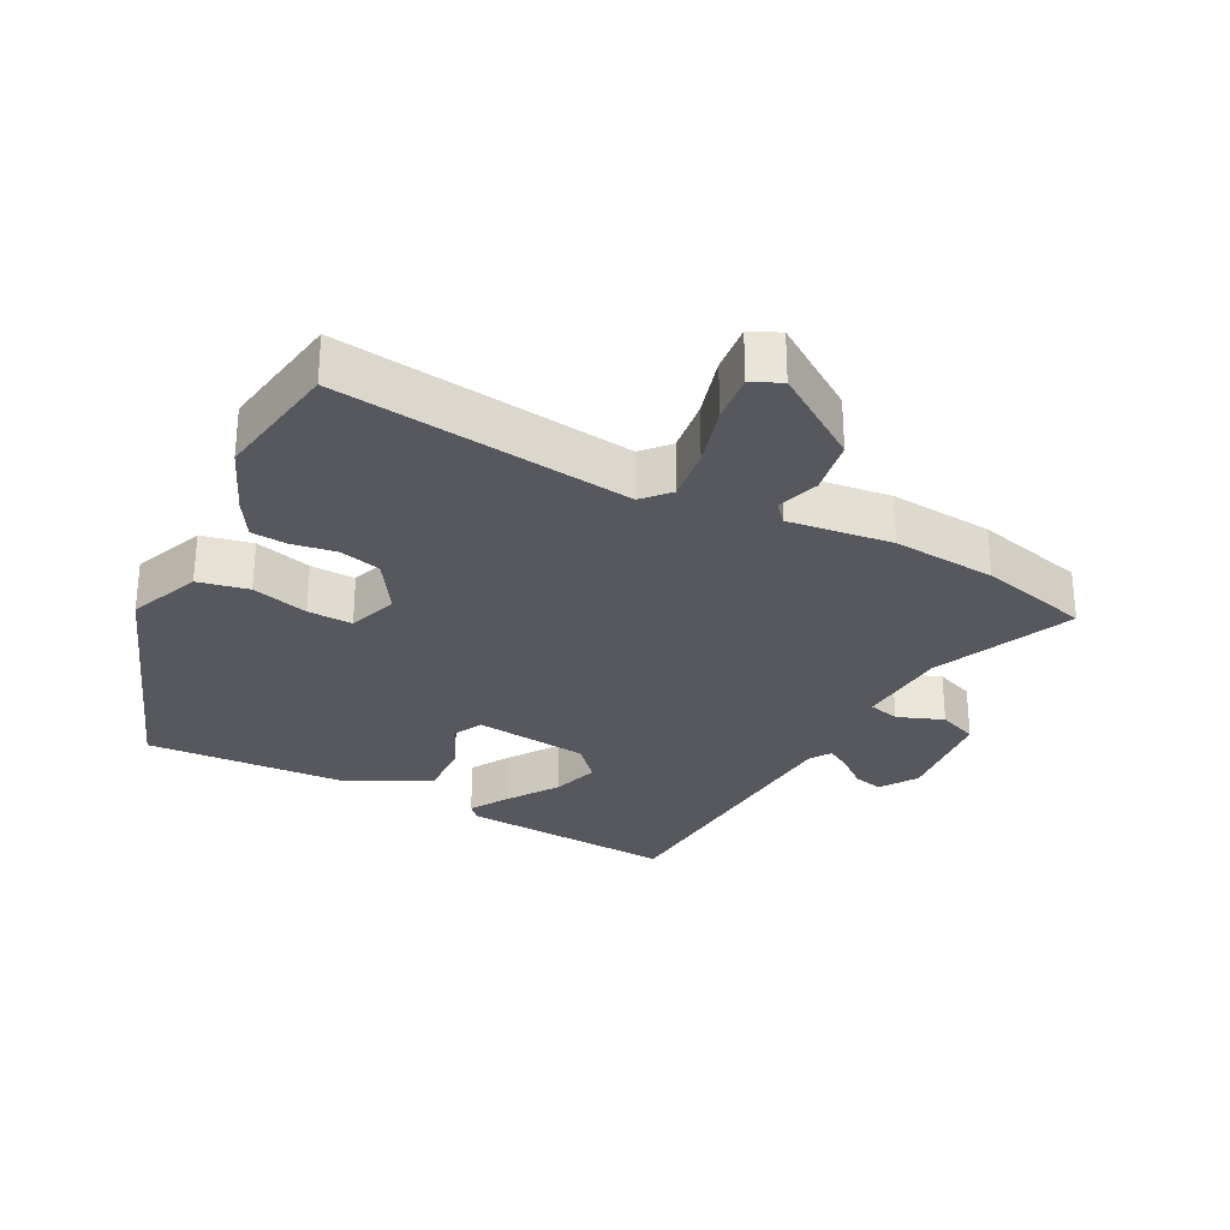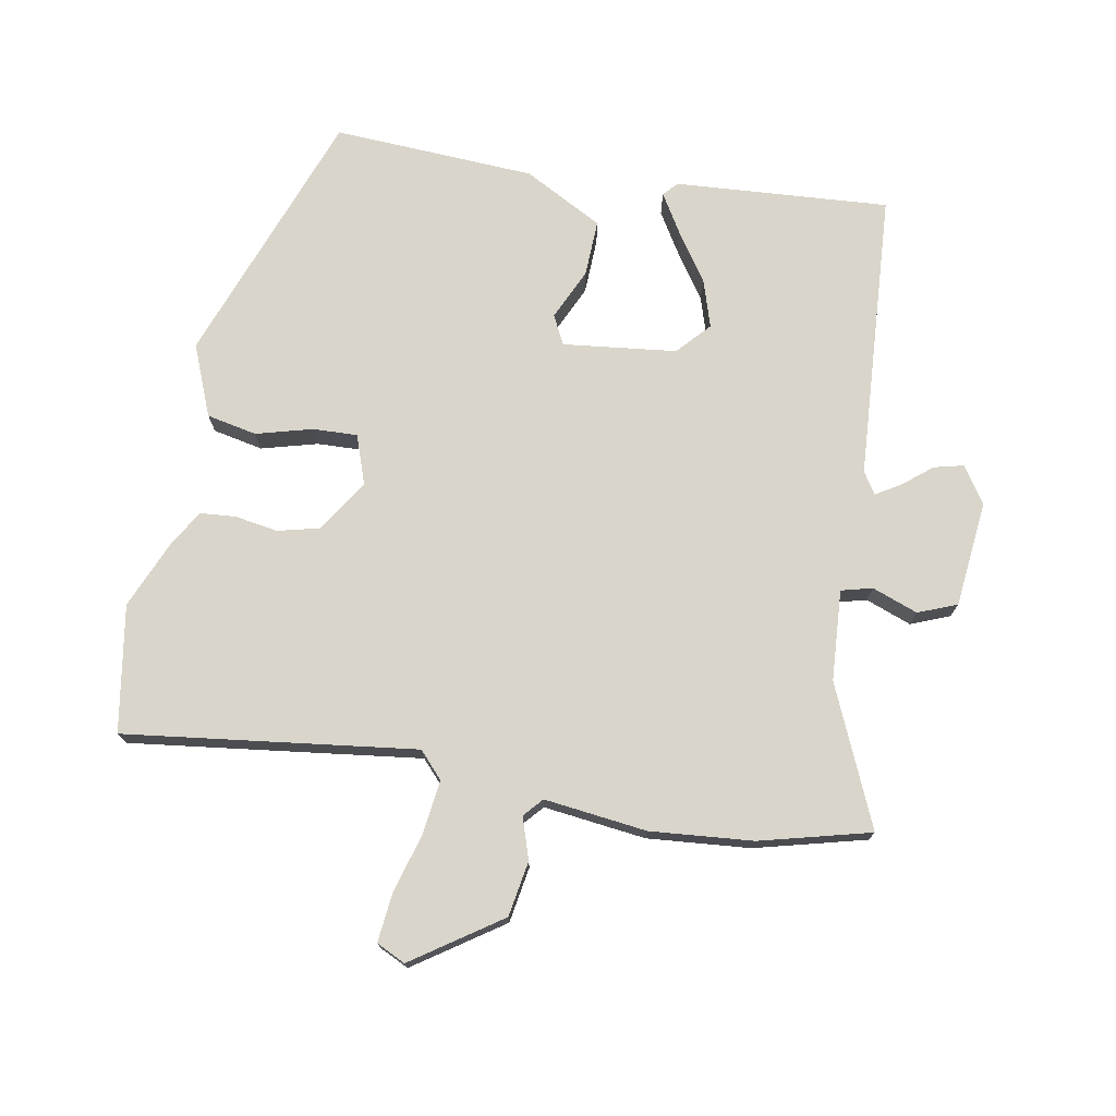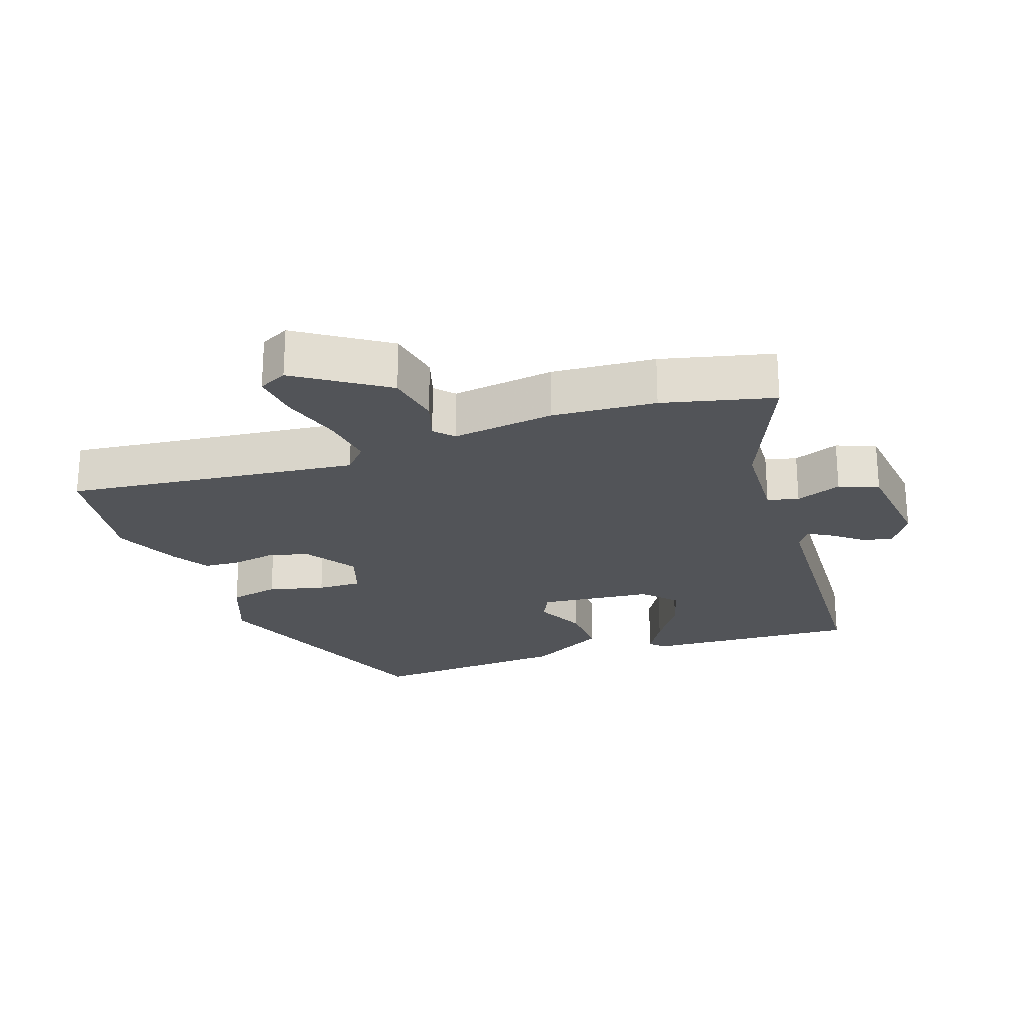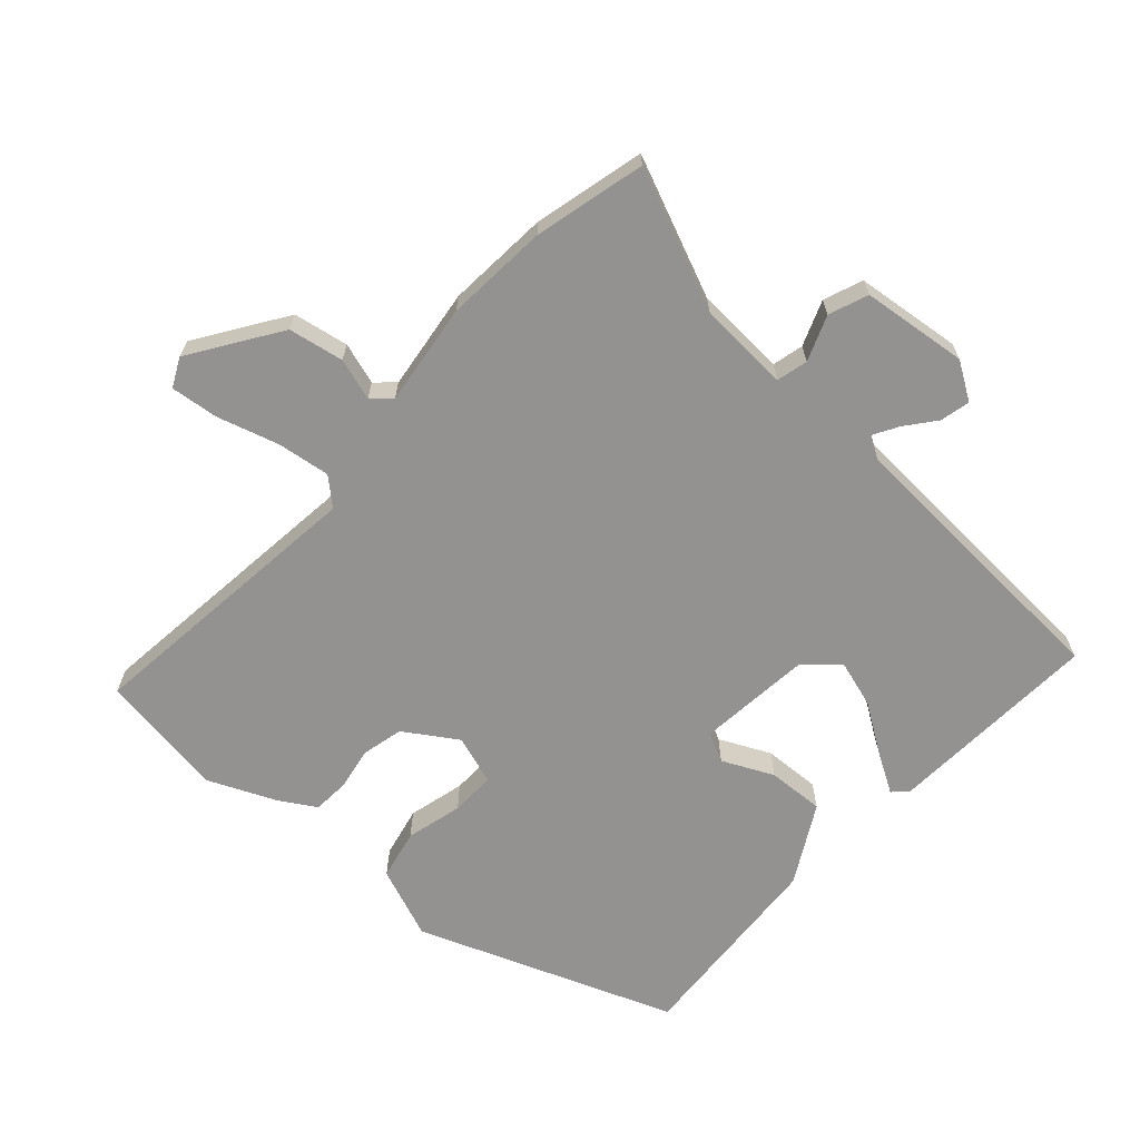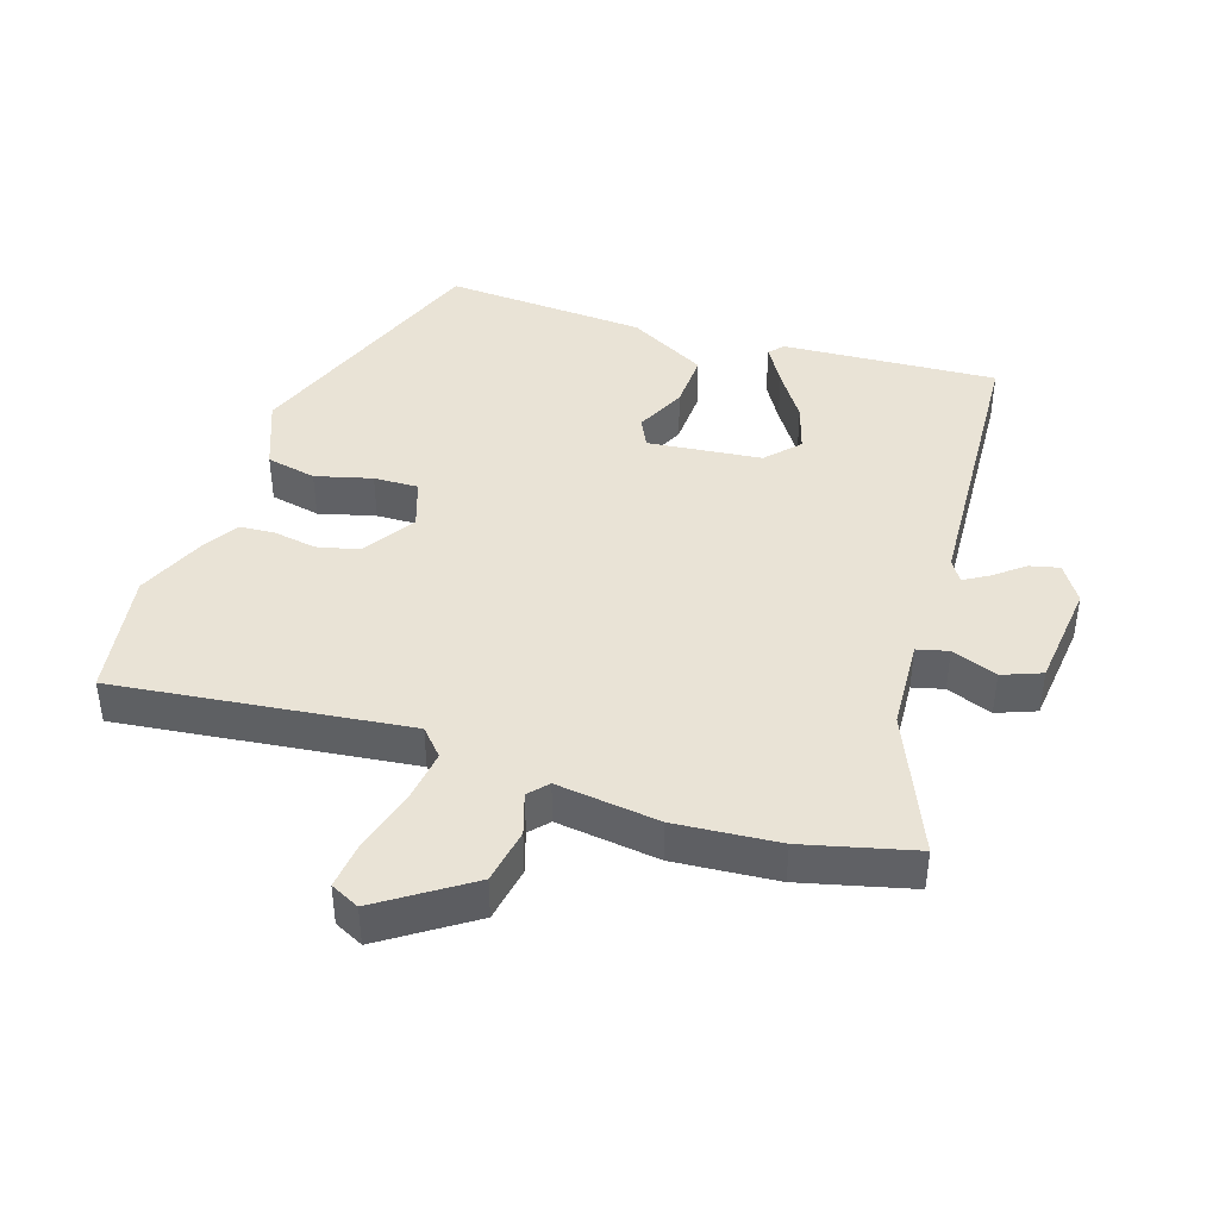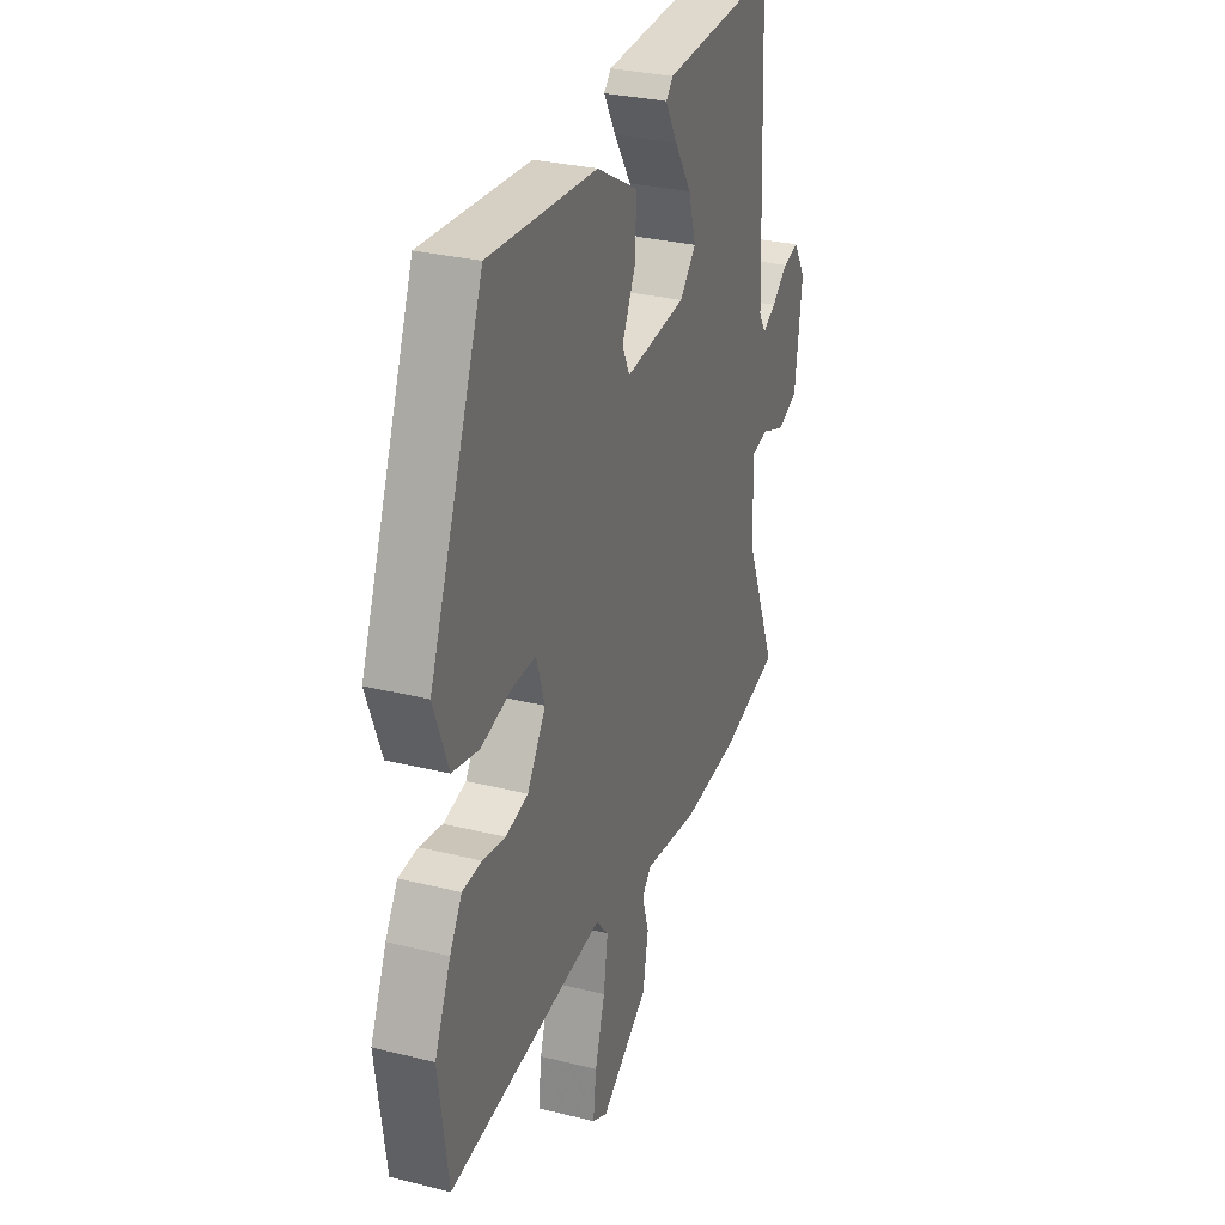
<metadata>
{"format":"obj","ext":"obj","renderer":"f3d","projection":"perspective","resolution":1024,"background":"white","views":[{"elev":-28.9,"azim":151.4,"up":"+Y"},{"elev":74.4,"azim":-171.0,"up":"+Y"},{"elev":-23.3,"azim":-161.3,"up":"+Y"},{"elev":-66.5,"azim":-132.7,"up":"+Y"},{"elev":42.1,"azim":-162.9,"up":"+Y"},{"elev":30.0,"azim":110.0,"up":"+Z"}]}
</metadata>
<code>
v 0.355 0.07 0.484
v 0.506 0.07 0.101
v 0.465 0.07 -0.007
v 0.39 0.07 -0.024
v 0.305 0.07 -0.003
v 0.238 0.07 -0.002
v 0.214 0.07 -0.076
v 0.266 0.07 -0.154
v 0.329 0.07 -0.168
v 0.393 0.07 -0.156
v 0.447 0.07 -0.159
v 0.481 0.07 -0.214
v 0.526 0.07 -0.314
v 0.499 0.07 -0.505
v 0.06 0.07 -0.459
v 0.025 0.07 -0.499
v 0.037 0.07 -0.579
v 0.065 0.07 -0.67
v 0.074 0.07 -0.742
v 0.031 0.07 -0.764
v -0.103 0.07 -0.677
v -0.119 0.07 -0.594
v -0.1 0.07 -0.531
v -0.126 0.07 -0.503
v -0.28 0.07 -0.525
v -0.435 0.07 -0.515
v -0.602 0.07 -0.476
v -0.515 0.07 -0.265
v -0.509 0.07 -0.128
v -0.556 0.07 -0.117
v -0.624 0.07 -0.144
v -0.683 0.07 -0.122
v -0.703 0.07 0.037
v -0.668 0.07 0.093
v -0.623 0.07 0.083
v -0.578 0.07 0.048
v -0.541 0.07 0.027
v -0.521 0.07 0.06
v -0.502 0.07 0.495
v -0.179 0.07 0.48
v -0.159 0.07 0.459
v -0.193 0.07 0.4
v -0.241 0.07 0.326
v -0.262 0.07 0.254
v -0.216 0.07 0.206
v -0.045 0.07 0.19
v -0.024 0.07 0.234
v -0.061 0.07 0.31
v -0.066 0.07 0.395
v 0.051 0.07 0.461
v 0.355 0 0.484
v 0.506 0 0.101
v 0.465 0 -0.007
v 0.39 0 -0.024
v 0.305 0 -0.003
v 0.238 0 -0.002
v 0.214 0 -0.076
v 0.266 0 -0.154
v 0.329 0 -0.168
v 0.393 0 -0.156
v 0.447 0 -0.159
v 0.481 0 -0.214
v 0.526 0 -0.314
v 0.499 0 -0.505
v 0.06 0 -0.459
v 0.025 0 -0.499
v 0.037 0 -0.579
v 0.065 0 -0.67
v 0.074 0 -0.742
v 0.031 0 -0.764
v -0.103 0 -0.677
v -0.119 0 -0.594
v -0.1 0 -0.531
v -0.126 0 -0.503
v -0.28 0 -0.525
v -0.435 0 -0.515
v -0.602 0 -0.476
v -0.515 0 -0.265
v -0.509 0 -0.128
v -0.556 0 -0.117
v -0.624 0 -0.144
v -0.683 0 -0.122
v -0.703 0 0.037
v -0.668 0 0.093
v -0.623 0 0.083
v -0.578 0 0.048
v -0.541 0 0.027
v -0.521 0 0.06
v -0.502 0 0.495
v -0.179 0 0.48
v -0.159 0 0.459
v -0.193 0 0.4
v -0.241 0 0.326
v -0.262 0 0.254
v -0.216 0 0.206
v -0.045 0 0.19
v -0.024 0 0.234
v -0.061 0 0.31
v -0.066 0 0.395
v 0.051 0 0.461
f 3 4 5
f 2 3 5
f 1 2 5
f 50 1 5
f 49 50 5
f 48 49 5
f 47 48 5
f 46 47 5 6
f 45 46 6 7
f 41 42 43
f 40 41 43
f 39 40 43
f 38 39 43
f 37 38 43 44
f 34 35 36
f 33 34 36
f 32 33 36
f 31 32 36
f 30 31 36
f 29 30 36 37
f 26 27 28
f 25 26 28
f 24 25 28
f 24 28 29
f 21 22 23
f 20 21 23
f 19 20 23
f 18 19 23
f 17 18 23
f 16 17 23 24
f 37 44 45
f 29 37 45
f 24 29 45
f 16 24 45
f 15 16 45
f 13 14 15
f 12 13 15
f 11 12 15
f 10 11 15
f 9 10 15
f 15 45 7 8
f 8 9 15
f 55 54 53
f 55 53 52
f 55 52 51
f 55 51 100
f 55 100 99
f 55 99 98
f 55 98 97
f 56 55 97 96
f 57 56 96 95
f 93 92 91
f 93 91 90
f 93 90 89
f 93 89 88
f 94 93 88 87
f 86 85 84
f 86 84 83
f 86 83 82
f 86 82 81
f 86 81 80
f 87 86 80 79
f 78 77 76
f 78 76 75
f 78 75 74
f 79 78 74
f 73 72 71
f 73 71 70
f 73 70 69
f 73 69 68
f 73 68 67
f 74 73 67 66
f 95 94 87
f 95 87 79
f 95 79 74
f 95 74 66
f 95 66 65
f 65 64 63
f 65 63 62
f 65 62 61
f 65 61 60
f 65 60 59
f 58 57 95 65
f 65 59 58
f 1 51 52 2
f 2 52 53 3
f 3 53 54 4
f 4 54 55 5
f 5 55 56 6
f 6 56 57 7
f 7 57 58 8
f 8 58 59 9
f 9 59 60 10
f 10 60 61 11
f 11 61 62 12
f 12 62 63 13
f 13 63 64 14
f 14 64 65 15
f 15 65 66 16
f 16 66 67 17
f 17 67 68 18
f 18 68 69 19
f 19 69 70 20
f 20 70 71 21
f 21 71 72 22
f 22 72 73 23
f 23 73 74 24
f 24 74 75 25
f 25 75 76 26
f 26 76 77 27
f 27 77 78 28
f 28 78 79 29
f 29 79 80 30
f 30 80 81 31
f 31 81 82 32
f 32 82 83 33
f 33 83 84 34
f 34 84 85 35
f 35 85 86 36
f 36 86 87 37
f 37 87 88 38
f 38 88 89 39
f 39 89 90 40
f 40 90 91 41
f 41 91 92 42
f 42 92 93 43
f 43 93 94 44
f 44 94 95 45
f 45 95 96 46
f 46 96 97 47
f 47 97 98 48
f 48 98 99 49
f 49 99 100 50
f 50 100 51 1

</code>
